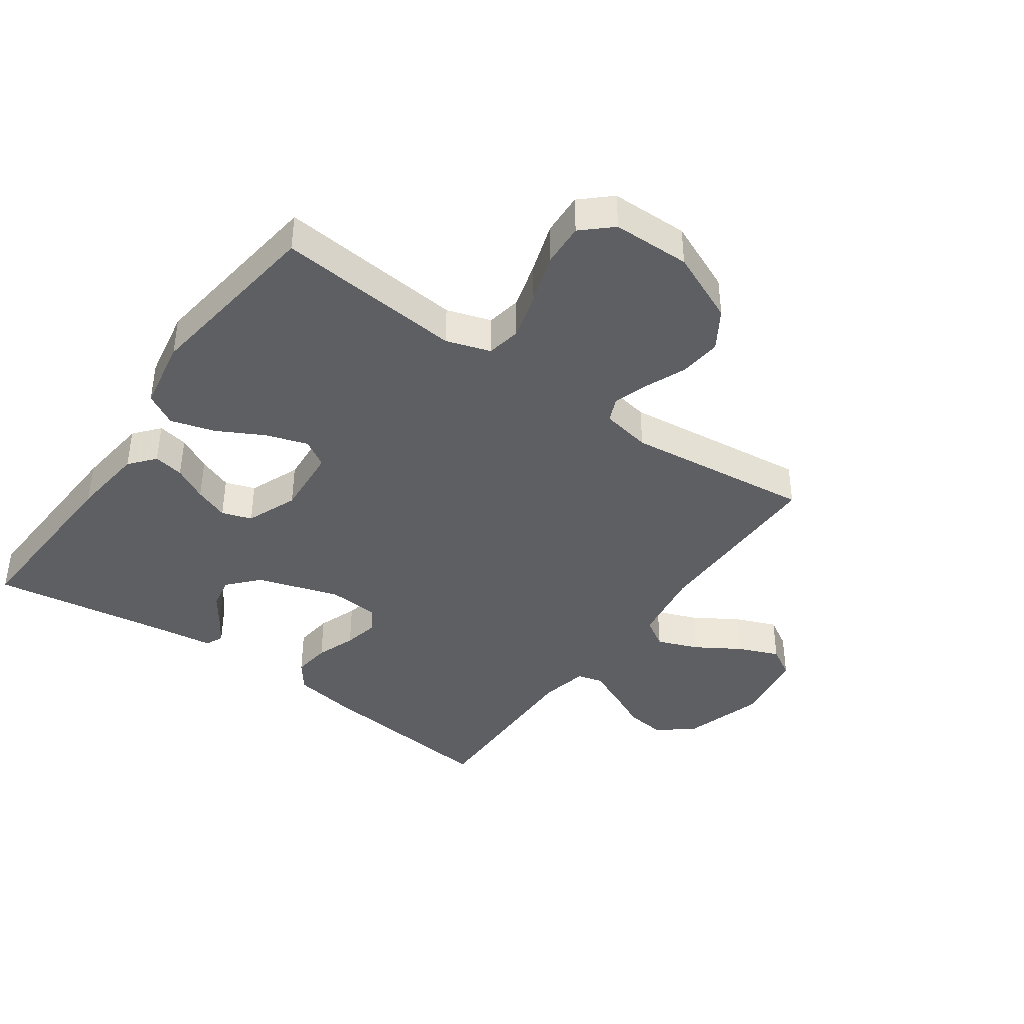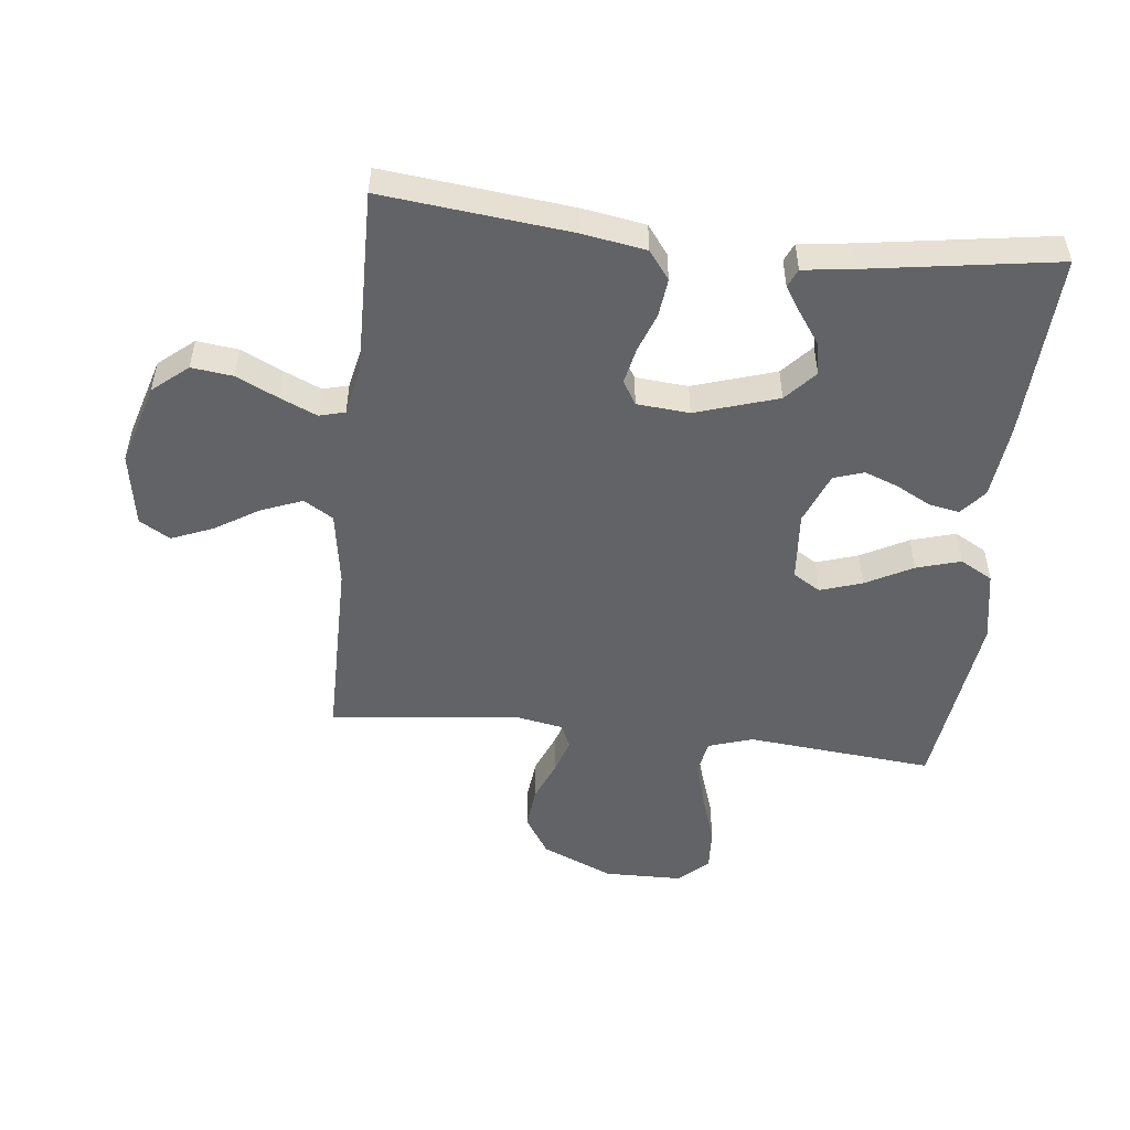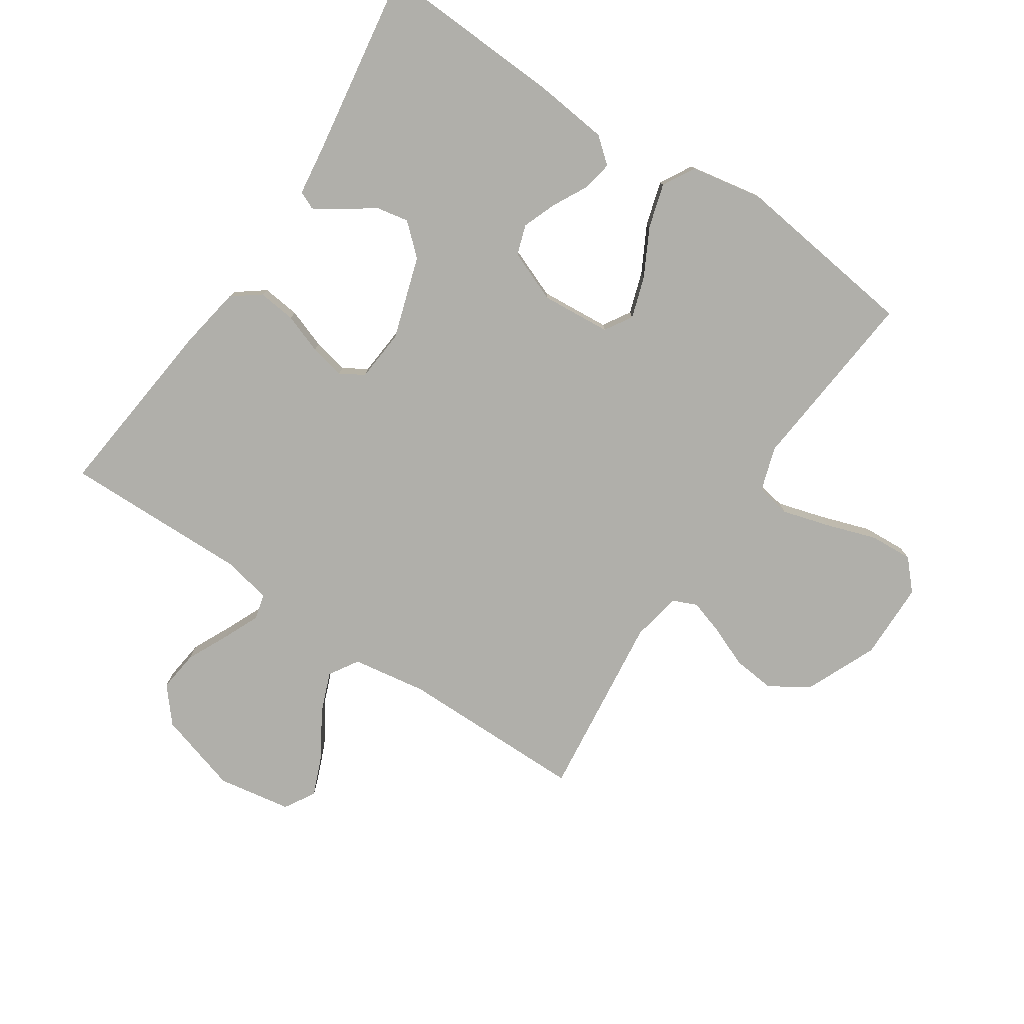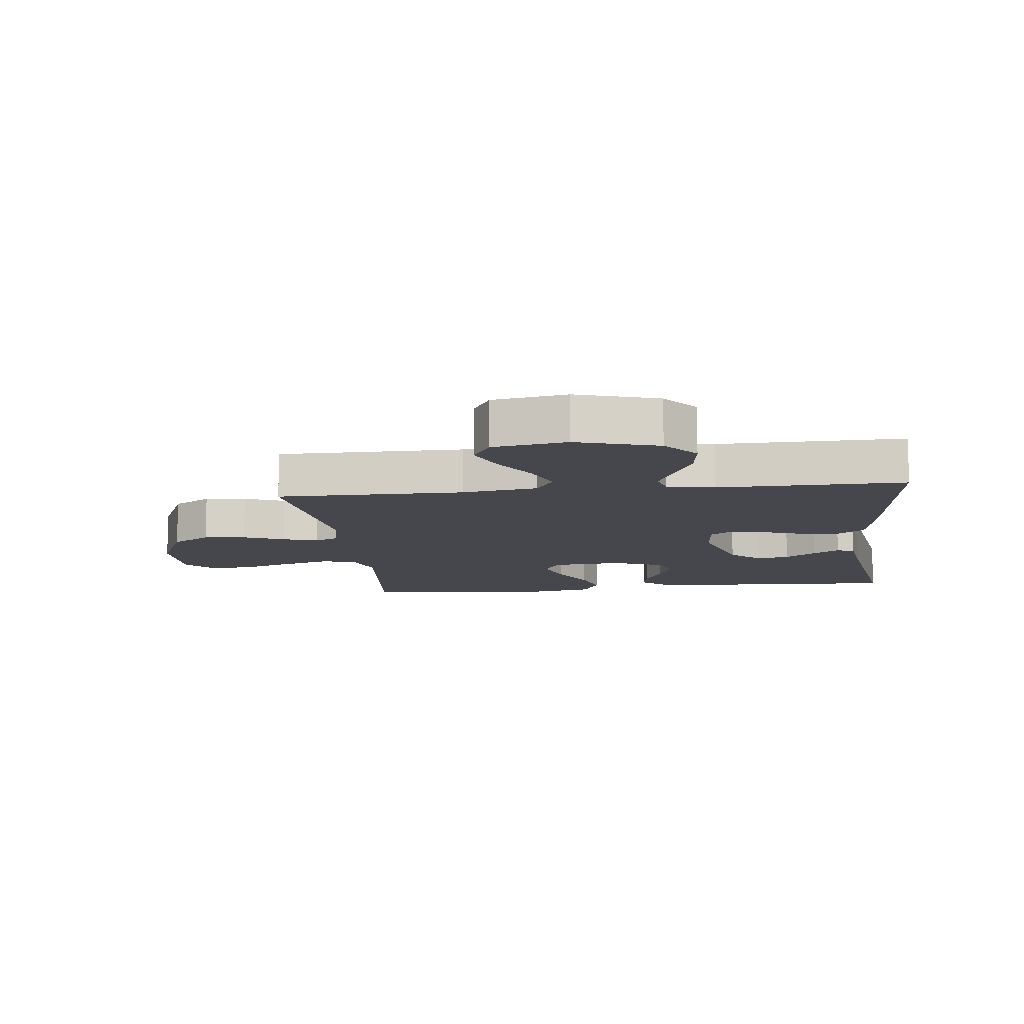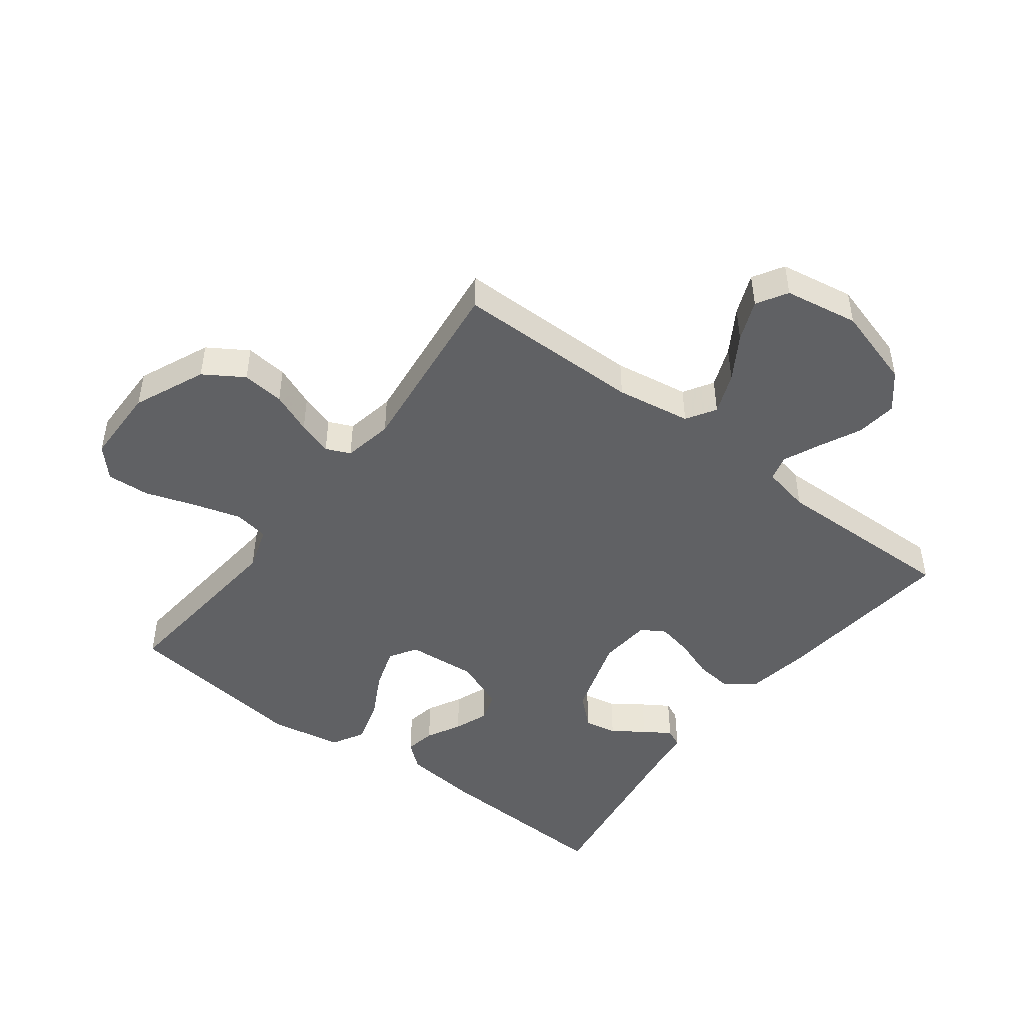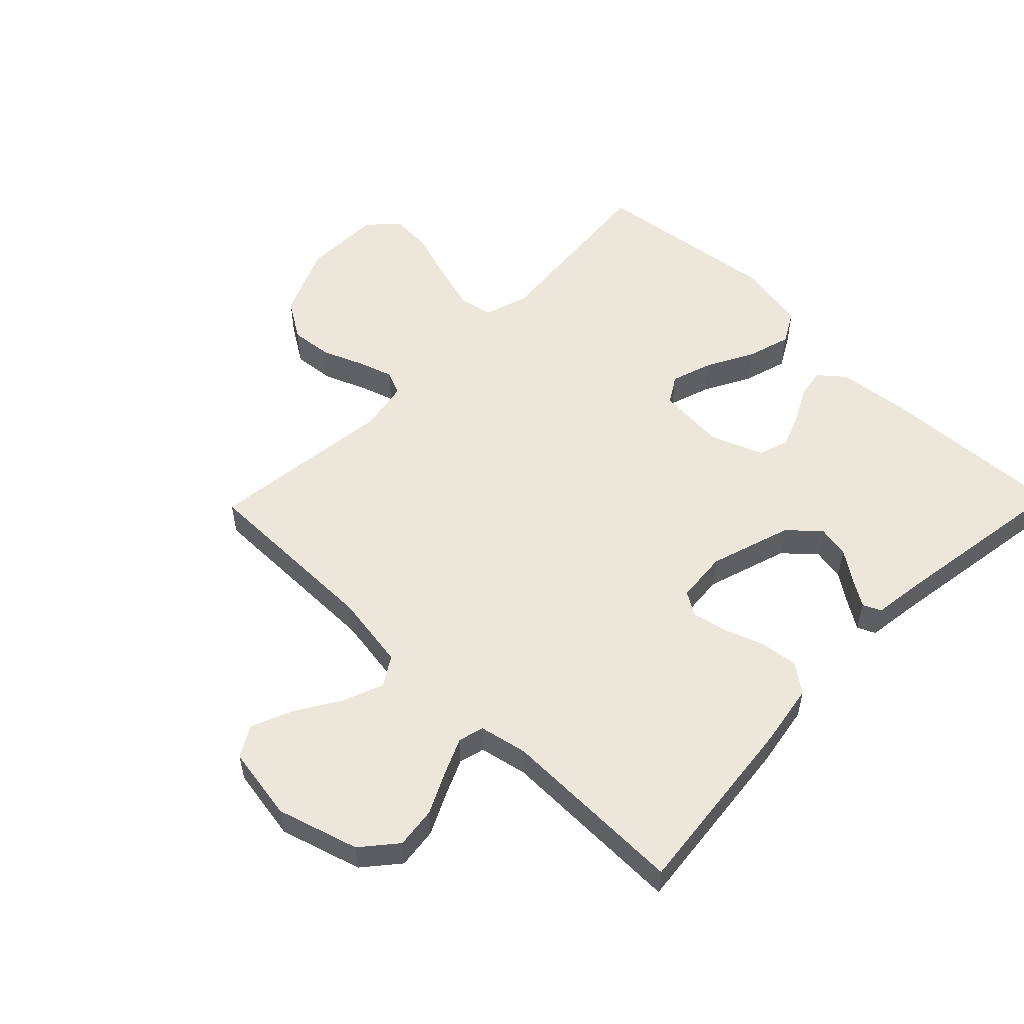
<metadata>
{"format":"obj","ext":"obj","renderer":"f3d","projection":"perspective","resolution":1024,"background":"white","views":[{"elev":-40.5,"azim":54.5,"up":"+Y"},{"elev":-50.8,"azim":-96.4,"up":"+Y"},{"elev":-78.0,"azim":-33.7,"up":"+Y"},{"elev":-11.0,"azim":-173.6,"up":"+Y"},{"elev":-46.8,"azim":142.8,"up":"+Y"},{"elev":54.1,"azim":-135.8,"up":"+Y"}]}
</metadata>
<code>
v 0.5 0.07 -0.5
v 0.2 0.07 -0.501
v 0.08 0.07 -0.52
v 0.051 0.07 -0.567
v 0.077 0.07 -0.633
v 0.121 0.07 -0.704
v 0.148 0.07 -0.77
v 0.119 0.07 -0.819
v 0 0.07 -0.839
v -0.131 0.07 -0.8
v -0.178 0.07 -0.744
v -0.17 0.07 -0.678
v -0.138 0.07 -0.611
v -0.112 0.07 -0.552
v -0.123 0.07 -0.511
v -0.2 0.07 -0.495
v -0.5 0.07 -0.5
v -0.468 0.07 -0.2
v -0.451 0.07 -0.099
v -0.406 0.07 -0.065
v -0.345 0.07 -0.072
v -0.281 0.07 -0.095
v -0.224 0.07 -0.107
v -0.186 0.07 -0.084
v -0.179 0.07 0
v -0.221 0.07 0.132
v -0.27 0.07 0.176
v -0.322 0.07 0.166
v -0.372 0.07 0.131
v -0.414 0.07 0.104
v -0.443 0.07 0.117
v -0.454 0.07 0.2
v -0.5 0.07 0.5
v -0.2 0.07 0.486
v -0.081 0.07 0.473
v -0.04 0.07 0.439
v -0.049 0.07 0.39
v -0.078 0.07 0.335
v -0.099 0.07 0.28
v -0.083 0.07 0.232
v 0 0.07 0.199
v 0.112 0.07 0.208
v 0.139 0.07 0.252
v 0.117 0.07 0.319
v 0.077 0.07 0.394
v 0.056 0.07 0.465
v 0.085 0.07 0.517
v 0.2 0.07 0.538
v 0.5 0.07 0.5
v 0.472 0.07 0.2
v 0.495 0.07 0.129
v 0.551 0.07 0.119
v 0.627 0.07 0.141
v 0.708 0.07 0.168
v 0.777 0.07 0.172
v 0.82 0.07 0.125
v 0.822 0.07 0
v 0.772 0.07 -0.115
v 0.709 0.07 -0.155
v 0.641 0.07 -0.148
v 0.575 0.07 -0.121
v 0.519 0.07 -0.103
v 0.48 0.07 -0.12
v 0.465 0.07 -0.2
v 0.5 0 -0.5
v 0.2 0 -0.501
v 0.08 0 -0.52
v 0.051 0 -0.567
v 0.077 0 -0.633
v 0.121 0 -0.704
v 0.148 0 -0.77
v 0.119 0 -0.819
v 0 0 -0.839
v -0.131 0 -0.8
v -0.178 0 -0.744
v -0.17 0 -0.678
v -0.138 0 -0.611
v -0.112 0 -0.552
v -0.123 0 -0.511
v -0.2 0 -0.495
v -0.5 0 -0.5
v -0.468 0 -0.2
v -0.451 0 -0.099
v -0.406 0 -0.065
v -0.345 0 -0.072
v -0.281 0 -0.095
v -0.224 0 -0.107
v -0.186 0 -0.084
v -0.179 0 0
v -0.221 0 0.132
v -0.27 0 0.176
v -0.322 0 0.166
v -0.372 0 0.131
v -0.414 0 0.104
v -0.443 0 0.117
v -0.454 0 0.2
v -0.5 0 0.5
v -0.2 0 0.486
v -0.081 0 0.473
v -0.04 0 0.439
v -0.049 0 0.39
v -0.078 0 0.335
v -0.099 0 0.28
v -0.083 0 0.232
v 0 0 0.199
v 0.112 0 0.208
v 0.139 0 0.252
v 0.117 0 0.319
v 0.077 0 0.394
v 0.056 0 0.465
v 0.085 0 0.517
v 0.2 0 0.538
v 0.5 0 0.5
v 0.472 0 0.2
v 0.495 0 0.129
v 0.551 0 0.119
v 0.627 0 0.141
v 0.708 0 0.168
v 0.777 0 0.172
v 0.82 0 0.125
v 0.822 0 0
v 0.772 0 -0.115
v 0.709 0 -0.155
v 0.641 0 -0.148
v 0.575 0 -0.121
v 0.519 0 -0.103
v 0.48 0 -0.12
v 0.465 0 -0.2
f 58 59 60 61
f 58 61 62
f 57 58 62
f 56 57 62
f 53 54 55 56
f 52 53 56 62
f 51 52 62 63
f 47 48 49 50
f 44 45 46 47
f 43 44 47 50
f 42 43 50 51
f 35 36 37 38
f 35 38 39
f 32 33 34 35
f 32 35 39
f 28 29 30 31
f 28 31 32 39
f 19 20 21 22
f 19 22 23
f 16 17 18 19
f 15 16 19 23
f 14 15 23 24
f 10 11 12 13
f 10 13 14
f 9 10 14
f 5 6 7 8
f 4 5 8 9
f 64 1 2
f 64 2 3
f 63 64 3
f 41 42 51 63
f 40 41 63 3
f 27 28 39 40
f 26 27 40
f 25 26 40 3
f 24 25 3 4
f 4 9 14 24
f 125 124 123 122
f 126 125 122
f 126 122 121
f 126 121 120
f 120 119 118 117
f 126 120 117 116
f 127 126 116 115
f 114 113 112 111
f 111 110 109 108
f 114 111 108 107
f 115 114 107 106
f 102 101 100 99
f 103 102 99
f 99 98 97 96
f 103 99 96
f 95 94 93 92
f 103 96 95 92
f 86 85 84 83
f 87 86 83
f 83 82 81 80
f 87 83 80 79
f 88 87 79 78
f 77 76 75 74
f 78 77 74
f 78 74 73
f 72 71 70 69
f 73 72 69 68
f 66 65 128
f 67 66 128
f 67 128 127
f 127 115 106 105
f 67 127 105 104
f 104 103 92 91
f 104 91 90
f 67 104 90 89
f 68 67 89 88
f 88 78 73 68
f 1 65 66 2
f 2 66 67 3
f 3 67 68 4
f 4 68 69 5
f 5 69 70 6
f 6 70 71 7
f 7 71 72 8
f 8 72 73 9
f 9 73 74 10
f 10 74 75 11
f 11 75 76 12
f 12 76 77 13
f 13 77 78 14
f 14 78 79 15
f 15 79 80 16
f 16 80 81 17
f 17 81 82 18
f 18 82 83 19
f 19 83 84 20
f 20 84 85 21
f 21 85 86 22
f 22 86 87 23
f 23 87 88 24
f 24 88 89 25
f 25 89 90 26
f 26 90 91 27
f 27 91 92 28
f 28 92 93 29
f 29 93 94 30
f 30 94 95 31
f 31 95 96 32
f 32 96 97 33
f 33 97 98 34
f 34 98 99 35
f 35 99 100 36
f 36 100 101 37
f 37 101 102 38
f 38 102 103 39
f 39 103 104 40
f 40 104 105 41
f 41 105 106 42
f 42 106 107 43
f 43 107 108 44
f 44 108 109 45
f 45 109 110 46
f 46 110 111 47
f 47 111 112 48
f 48 112 113 49
f 49 113 114 50
f 50 114 115 51
f 51 115 116 52
f 52 116 117 53
f 53 117 118 54
f 54 118 119 55
f 55 119 120 56
f 56 120 121 57
f 57 121 122 58
f 58 122 123 59
f 59 123 124 60
f 60 124 125 61
f 61 125 126 62
f 62 126 127 63
f 63 127 128 64
f 64 128 65 1

</code>
